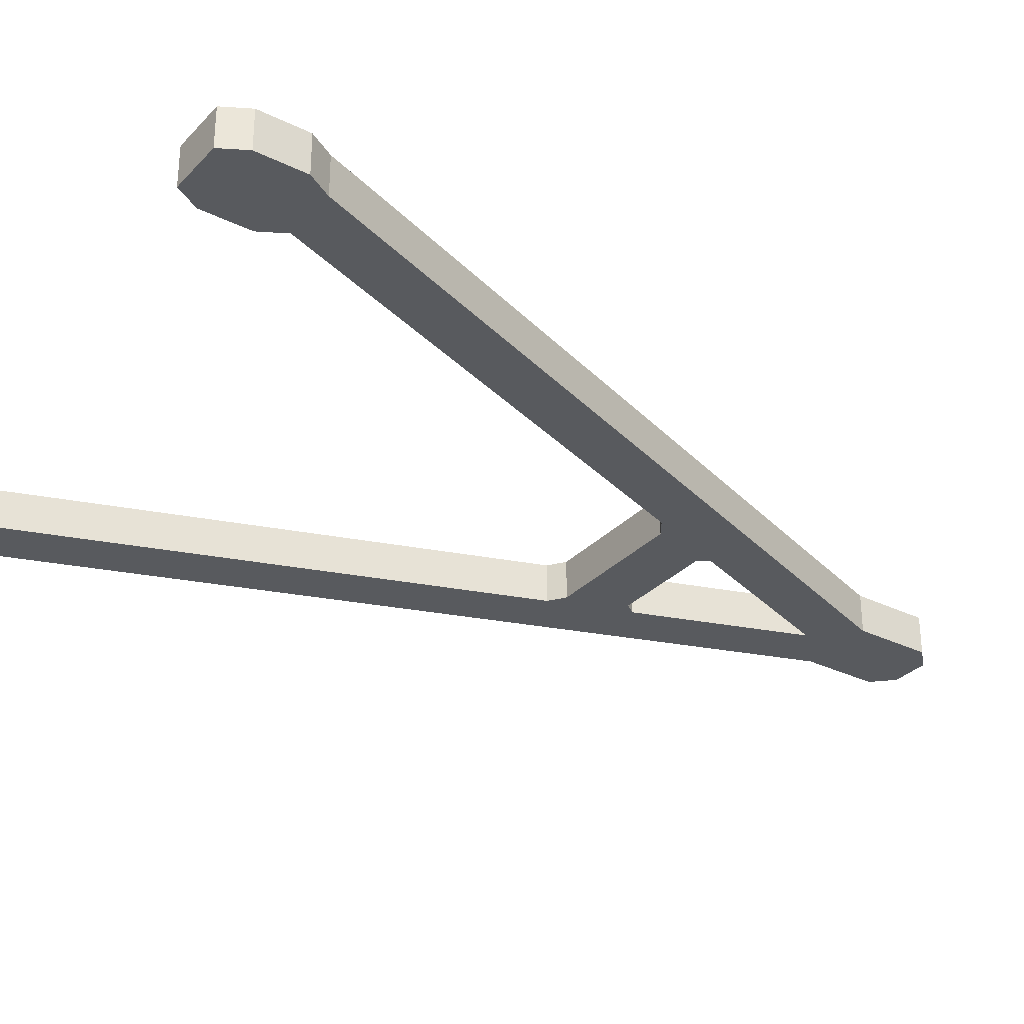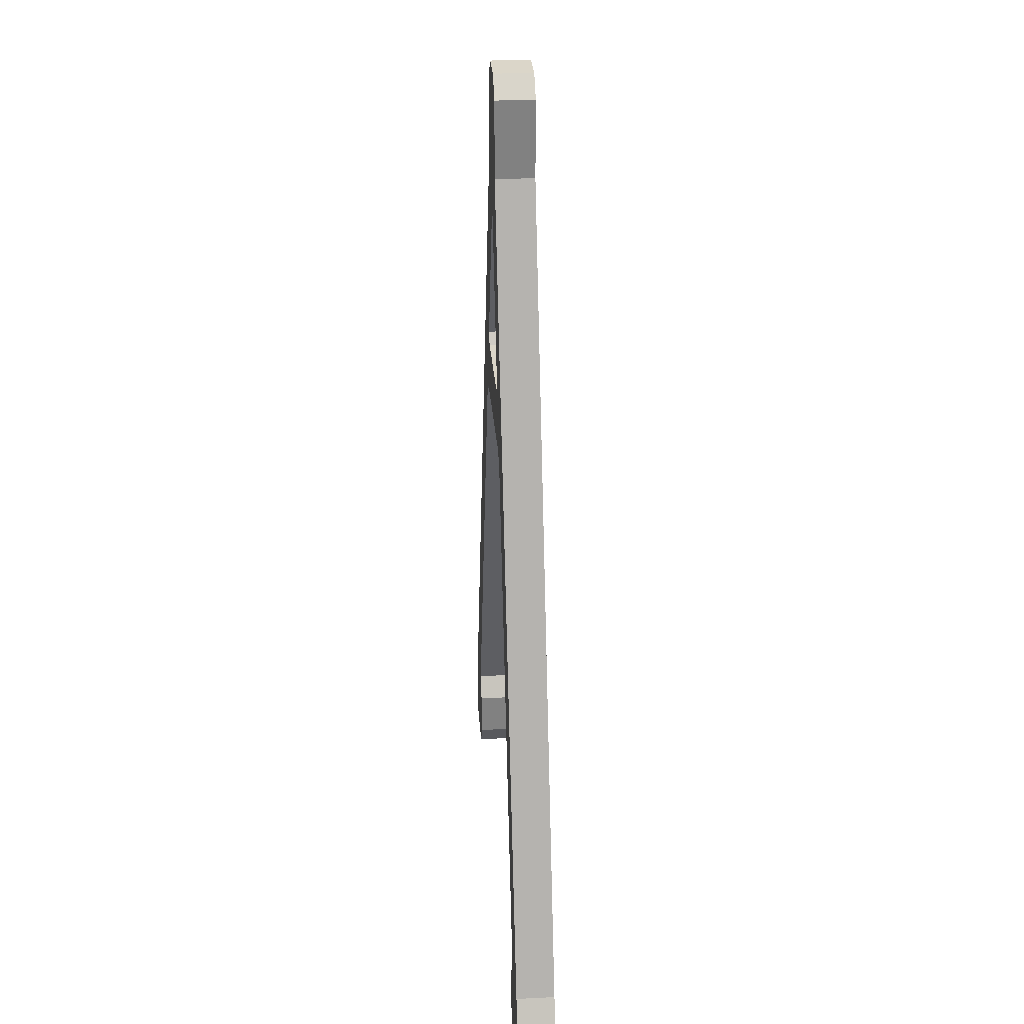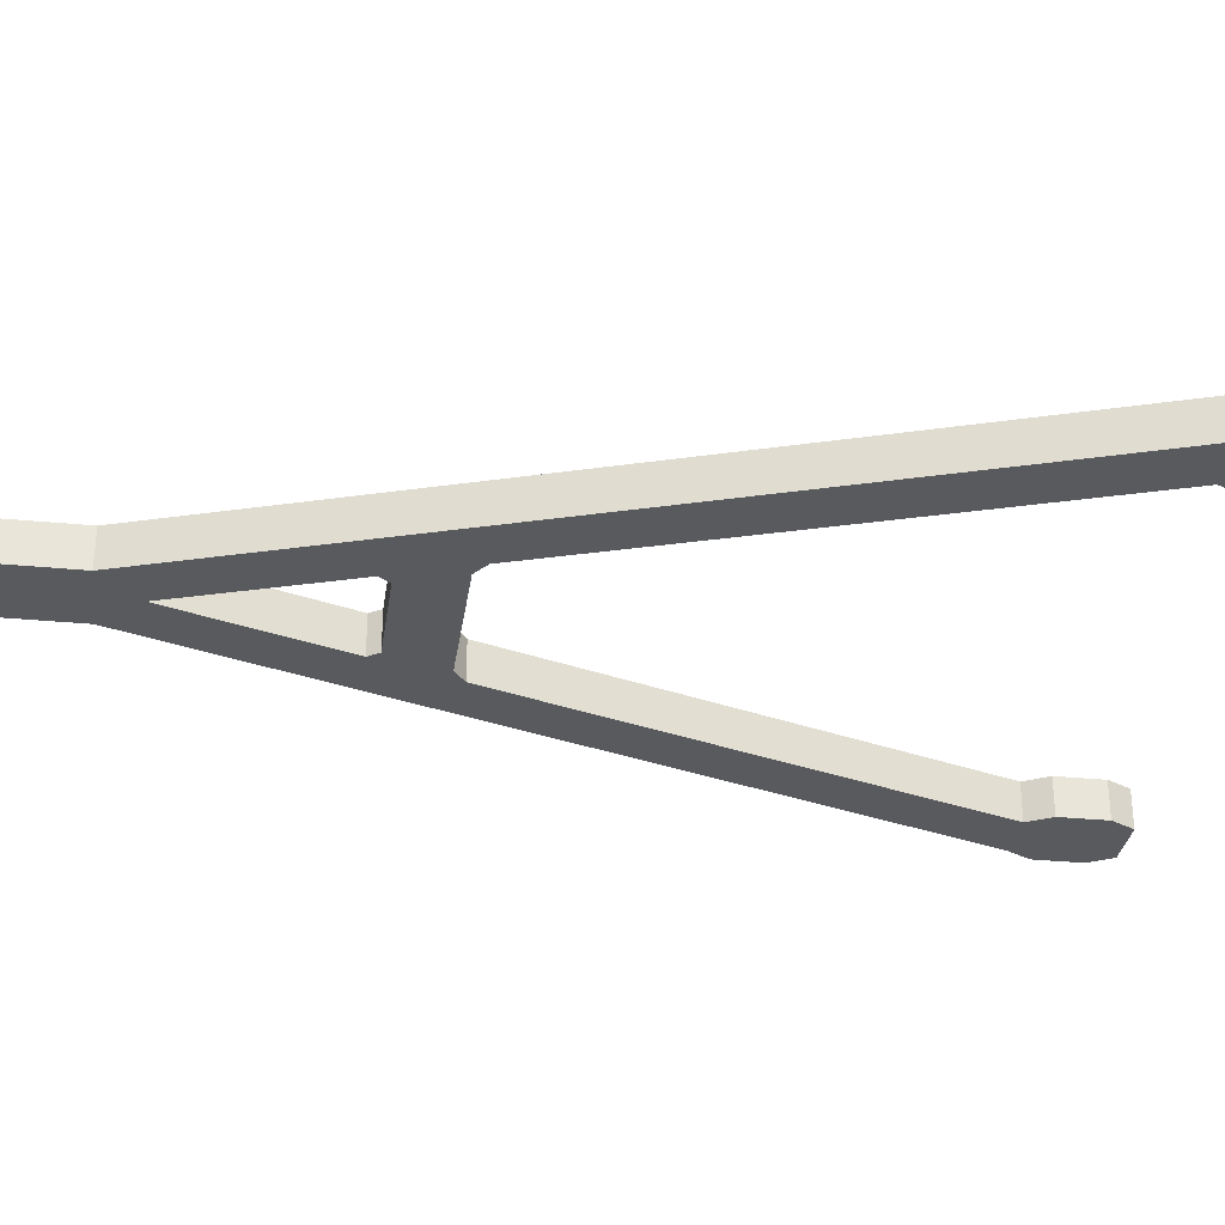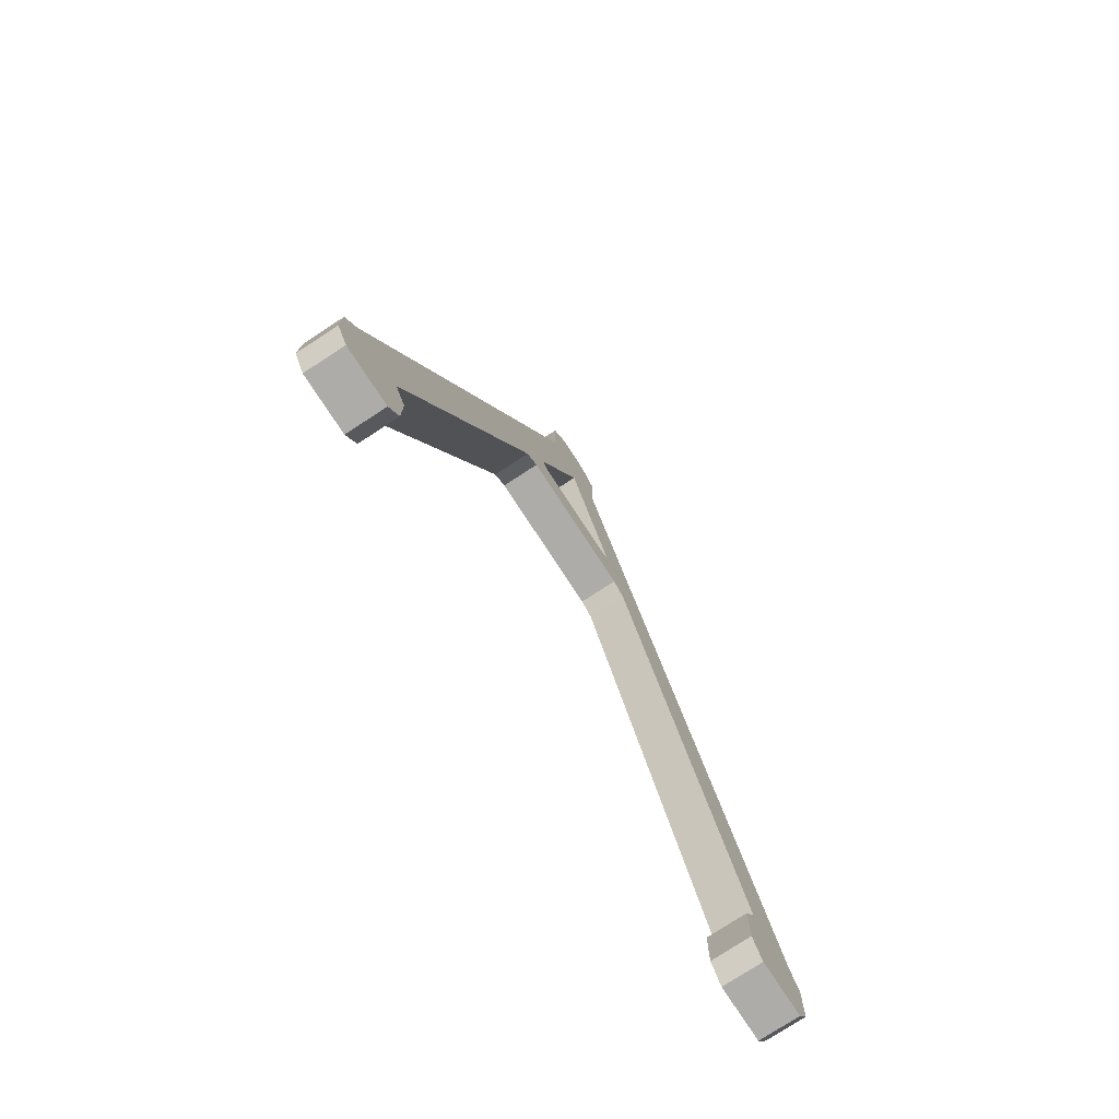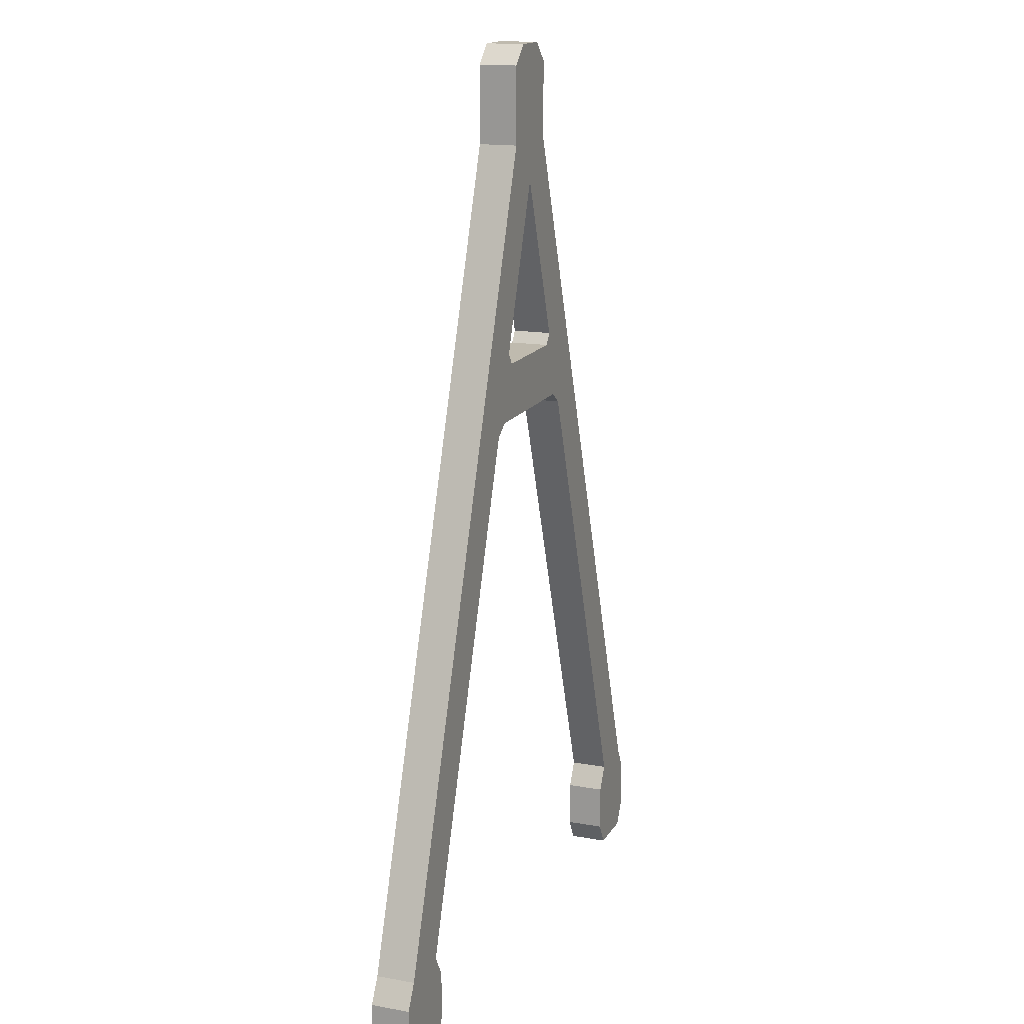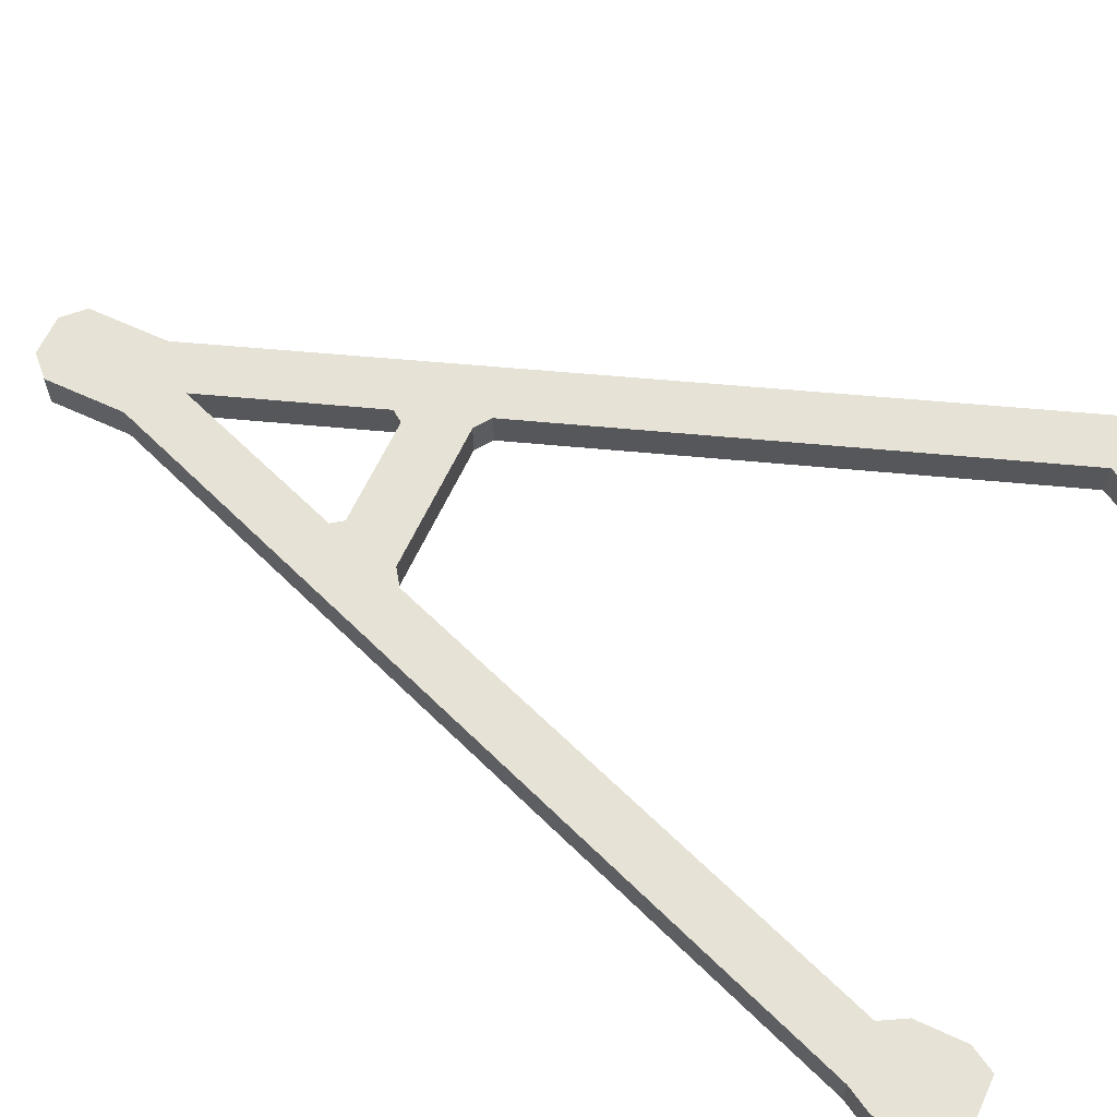
<metadata>
{"format":"obj","ext":"obj","renderer":"f3d","projection":"perspective","resolution":1024,"background":"white","views":[{"elev":-31.1,"azim":-125.0,"up":"+Y"},{"elev":30.0,"azim":85.7,"up":"+Z"},{"elev":-30.7,"azim":82.0,"up":"+Y"},{"elev":-76.7,"azim":-56.9,"up":"+Z"},{"elev":15.7,"azim":110.8,"up":"+Z"},{"elev":63.3,"azim":115.0,"up":"+Y"}]}
</metadata>
<code>
o Cube_Cube.001
v 0.05485 0.01 0.3296
v 0.05485 -0.01 0.3296
v 0.1712 0.01 0.01385
v 0.1288 -0.01 0.01385
v 0.1288 -0.01 -0.01115
v 0.1712 0.01 -0.01115
v 0.1712 -0.01 -0.01115
v 0.1712 -0.01 0.01385
v 0.02 -0.01 0.4263
v 0.02 0.01 0.4263
v 0.1359 0.01 0.02635
v 0.1641 0.01 0.02635
v 0.1359 -0.01 0.02635
v 0.1641 -0.01 0.02635
v 0.1288 0.01 -0.01115
v 0.1288 0.01 0.01385
v 0.1641 -0.01 -0.02365
v 0.1359 -0.01 -0.02365
v 0.1641 0.01 -0.02365
v 0.1359 0.01 -0.02365
v 0.02 -0.01 0.4663
v 0.01 -0.01 0.4763
v 0.01 0.01 0.4763
v 0.02 0.01 0.4663
v 0.06604 -0.01 0.2986
v 0.06604 0.01 0.2986
v 0.02663 0.01 0.3145
v 0.03076 0.01 0.3203
v 0.03797 0.01 0.318
v 0.03494 0.01 0.3086
v 0.03076 -0.01 0.3203
v 0.02663 -0.01 0.3145
v 0.03494 -0.01 0.3086
v 0.03797 -0.01 0.318
v 0.04549 0.01 0.2791
v 0.03718 0.01 0.285
v 0.0413 0.01 0.2908
v 0.04872 0.01 0.2882
v 0.03718 -0.01 0.285
v 0.04549 -0.01 0.2791
v 0.04872 -0.01 0.2882
v 0.0413 -0.01 0.2908
v -0.05485 0.01 0.3296
v -0.05485 -0.01 0.3296
v -0.1712 0.01 0.01385
v 0 -0.01 0.4063
v -0.1288 -0.01 0.01385
v -0.1288 -0.01 -0.01115
v 0 0.01 0.4063
v -0.1712 0.01 -0.01115
v -0.1712 -0.01 -0.01115
v -0.1712 -0.01 0.01385
v -0.02 -0.01 0.4263
v -0.02 0.01 0.4263
v -0.1359 0.01 0.02635
v -0.1641 0.01 0.02635
v -0.1359 -0.01 0.02635
v -0.1641 -0.01 0.02635
v -0.1288 0.01 -0.01115
v -0.1288 0.01 0.01385
v -0.1641 -0.01 -0.02365
v -0.1359 -0.01 -0.02365
v -0.1641 0.01 -0.02365
v -0.1359 0.01 -0.02365
v -0.02 -0.01 0.4663
v -0.01 -0.01 0.4763
v -0.01 0.01 0.4763
v -0.02 0.01 0.4663
v -0.06604 -0.01 0.2986
v -0.06604 0.01 0.2986
v -0.02663 0.01 0.3145
v -0.03076 0.01 0.3203
v -0.03797 0.01 0.318
v -0.03494 0.01 0.3086
v -0.03076 -0.01 0.3203
v -0.02663 -0.01 0.3145
v -0.03494 -0.01 0.3086
v -0.03797 -0.01 0.318
v -0.04549 0.01 0.2791
v -0.03718 0.01 0.285
v -0.0413 0.01 0.2908
v -0.04872 0.01 0.2882
v -0.03718 -0.01 0.285
v -0.04549 -0.01 0.2791
v -0.04872 -0.01 0.2882
v -0.0413 -0.01 0.2908
v -0.04646 0.01 0.2818
v -0.04704 0.01 0.2806
f 15 18 5
f 21 22 9
f 11 3 16
f 15 19 20
f 24 9 10
f 13 16 4
f 26 14 12
f 3 15 16
f 12 8 3
f 14 4 8
f 7 19 6
f 35 26 11
f 32 27 71
f 17 20 19
f 23 49 67
f 4 7 8
f 8 6 3
f 66 22 67
f 22 24 23
f 7 18 17
f 16 5 4
f 30 1 37
f 27 30 36
f 36 39 80
f 9 1 10
f 49 31 46
f 9 46 31
f 74 80 81
f 2 26 1
f 35 13 40
f 25 13 14
f 2 34 33
f 27 28 30
f 31 32 33
f 35 36 37
f 39 40 42
f 32 28 27
f 40 36 35
f 49 1 28
f 37 38 35
f 30 28 29
f 33 34 31
f 42 40 41
f 62 59 48
f 9 22 46
f 60 56 55
f 64 50 59
f 53 68 54
f 47 55 57
f 56 69 70
f 59 45 60
f 45 58 56
f 52 57 58
f 63 51 50
f 55 88 79
f 32 71 76
f 64 61 63
f 23 67 22
f 51 47 52
f 50 52 45
f 49 54 67
f 68 66 67
f 61 48 51
f 48 60 47
f 74 81 70
f 36 30 37
f 80 39 83
f 43 53 54
f 46 72 49
f 53 75 46
f 71 80 74
f 70 44 43
f 57 79 84
f 69 84 85
f 44 69 77
f 71 74 72
f 75 77 76
f 79 81 80
f 83 86 84
f 71 75 76
f 80 84 79
f 49 72 54
f 81 87 82
f 74 73 72
f 77 75 78
f 86 85 84
f 54 68 67
f 65 53 66
f 23 24 10
f 10 49 23
f 54 72 43
f 43 72 73
f 28 1 29
f 49 10 1
f 81 82 70
f 74 43 73
f 43 74 70
f 37 26 38
f 26 37 1
f 30 29 1
f 26 35 38
f 82 88 70
f 11 26 12
f 88 56 70
f 88 87 79
f 22 66 46
f 46 66 53
f 80 27 36
f 75 44 78
f 69 85 86
f 86 77 69
f 44 77 78
f 84 69 58
f 2 31 34
f 33 42 25
f 42 41 25
f 33 25 2
f 13 25 40
f 40 25 41
f 58 57 84
f 31 2 9
f 75 53 44
f 27 80 71
f 76 77 83
f 83 77 86
f 33 32 39
f 42 33 39
f 83 39 32
f 32 76 83
f 15 20 18
f 11 12 3
f 15 6 19
f 24 21 9
f 13 11 16
f 26 25 14
f 3 6 15
f 12 14 8
f 14 13 4
f 7 17 19
f 17 18 20
f 4 5 7
f 8 7 6
f 22 21 24
f 7 5 18
f 16 15 5
f 9 2 1
f 49 28 31
f 2 25 26
f 35 11 13
f 32 31 28
f 40 39 36
f 62 64 59
f 60 45 56
f 64 63 50
f 53 65 68
f 47 60 55
f 56 58 69
f 59 50 45
f 45 52 58
f 52 47 57
f 63 61 51
f 55 56 88
f 64 62 61
f 51 48 47
f 50 51 52
f 68 65 66
f 61 62 48
f 48 59 60
f 43 44 53
f 46 75 72
f 70 69 44
f 57 55 79
f 71 72 75
f 80 83 84
f 81 79 87
f 82 87 88

</code>
